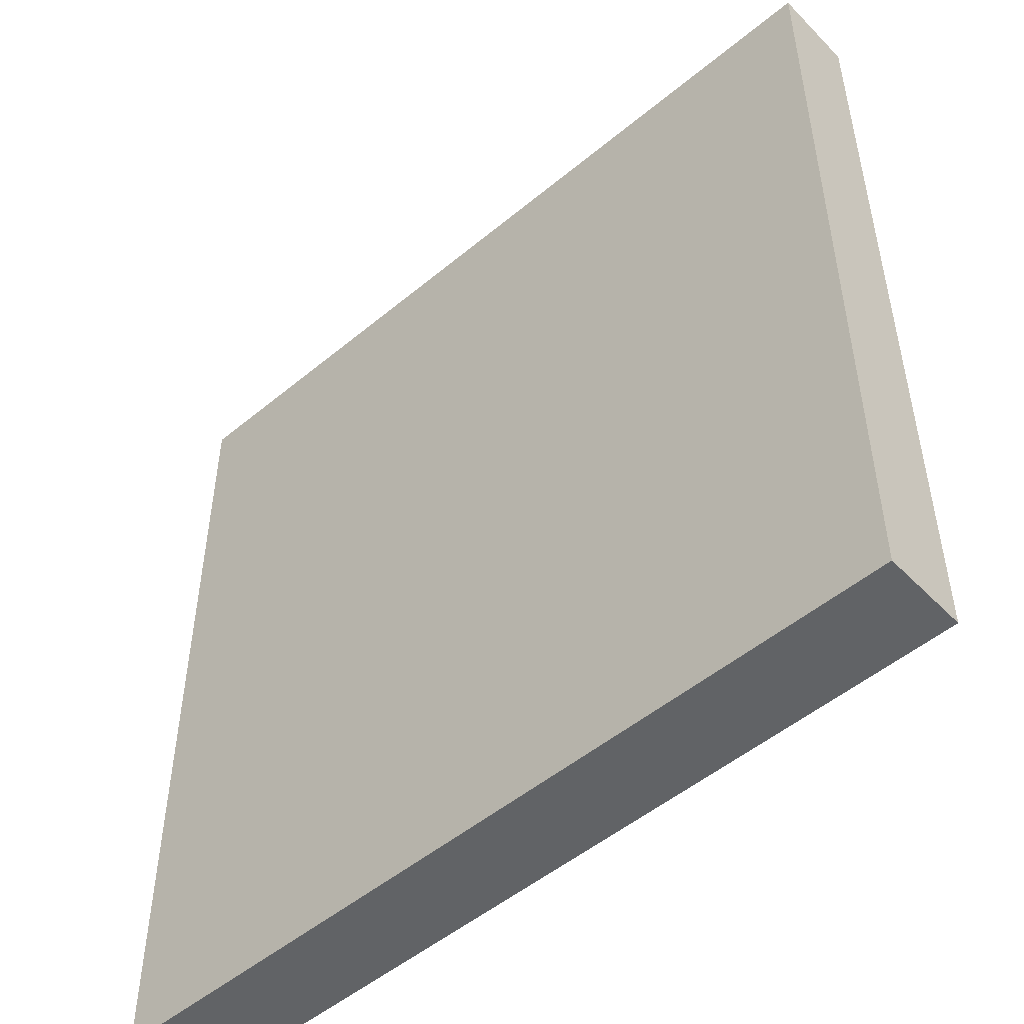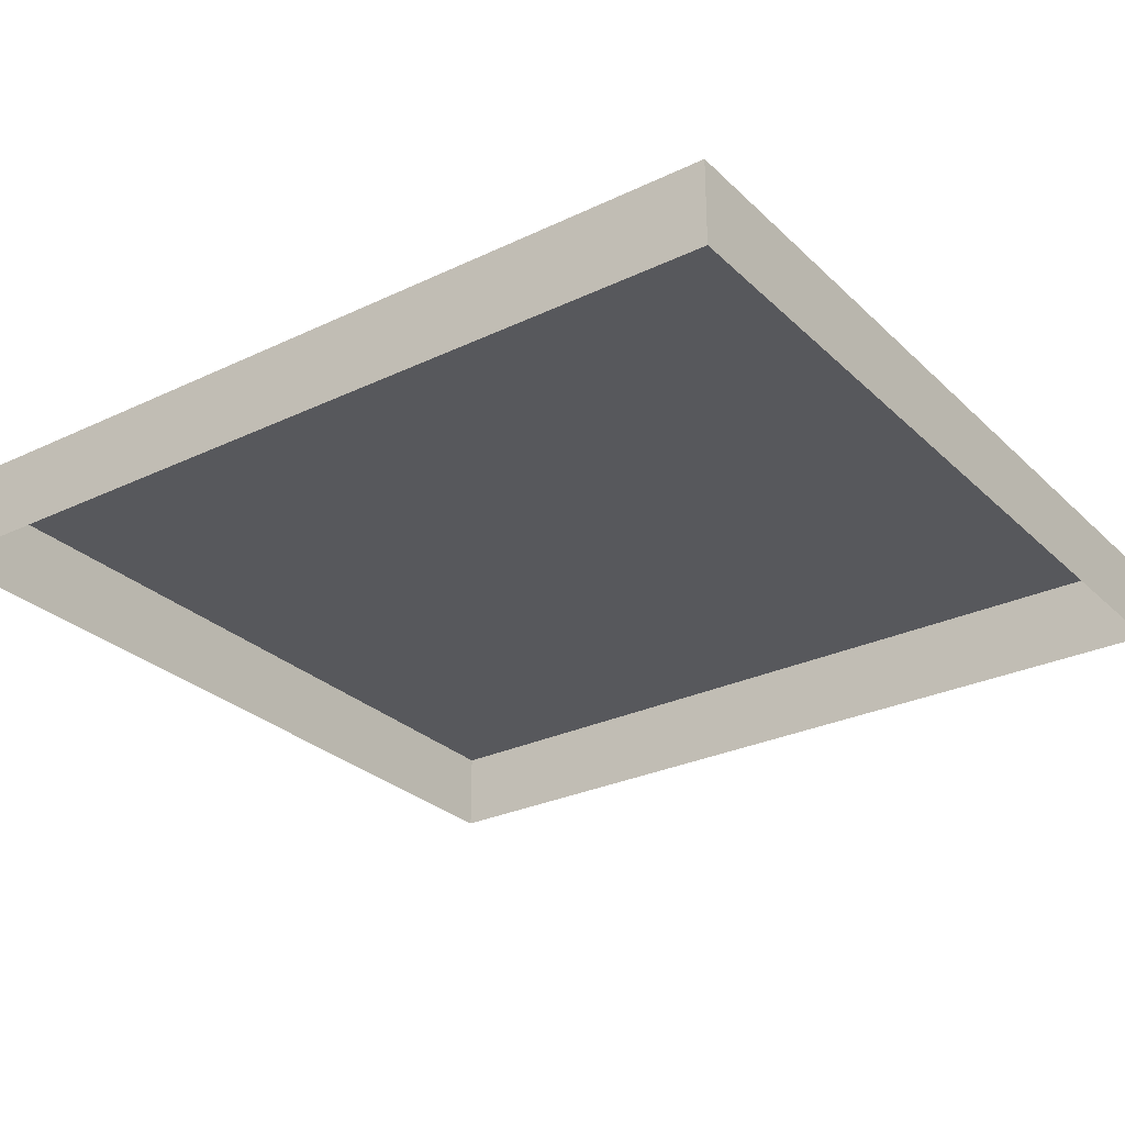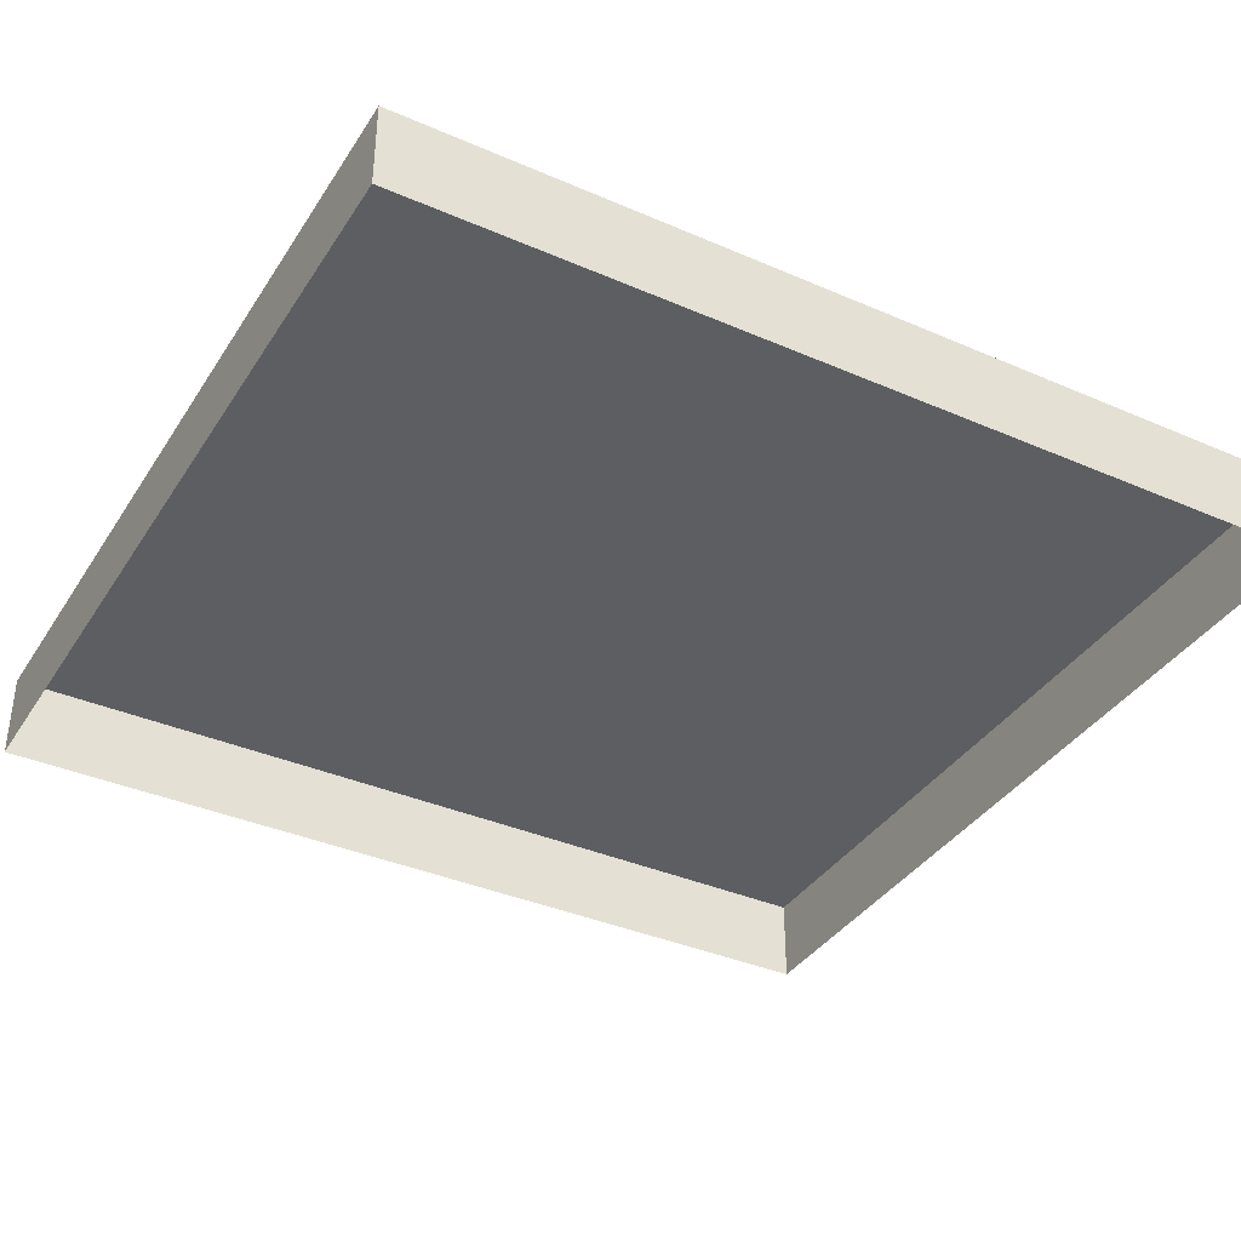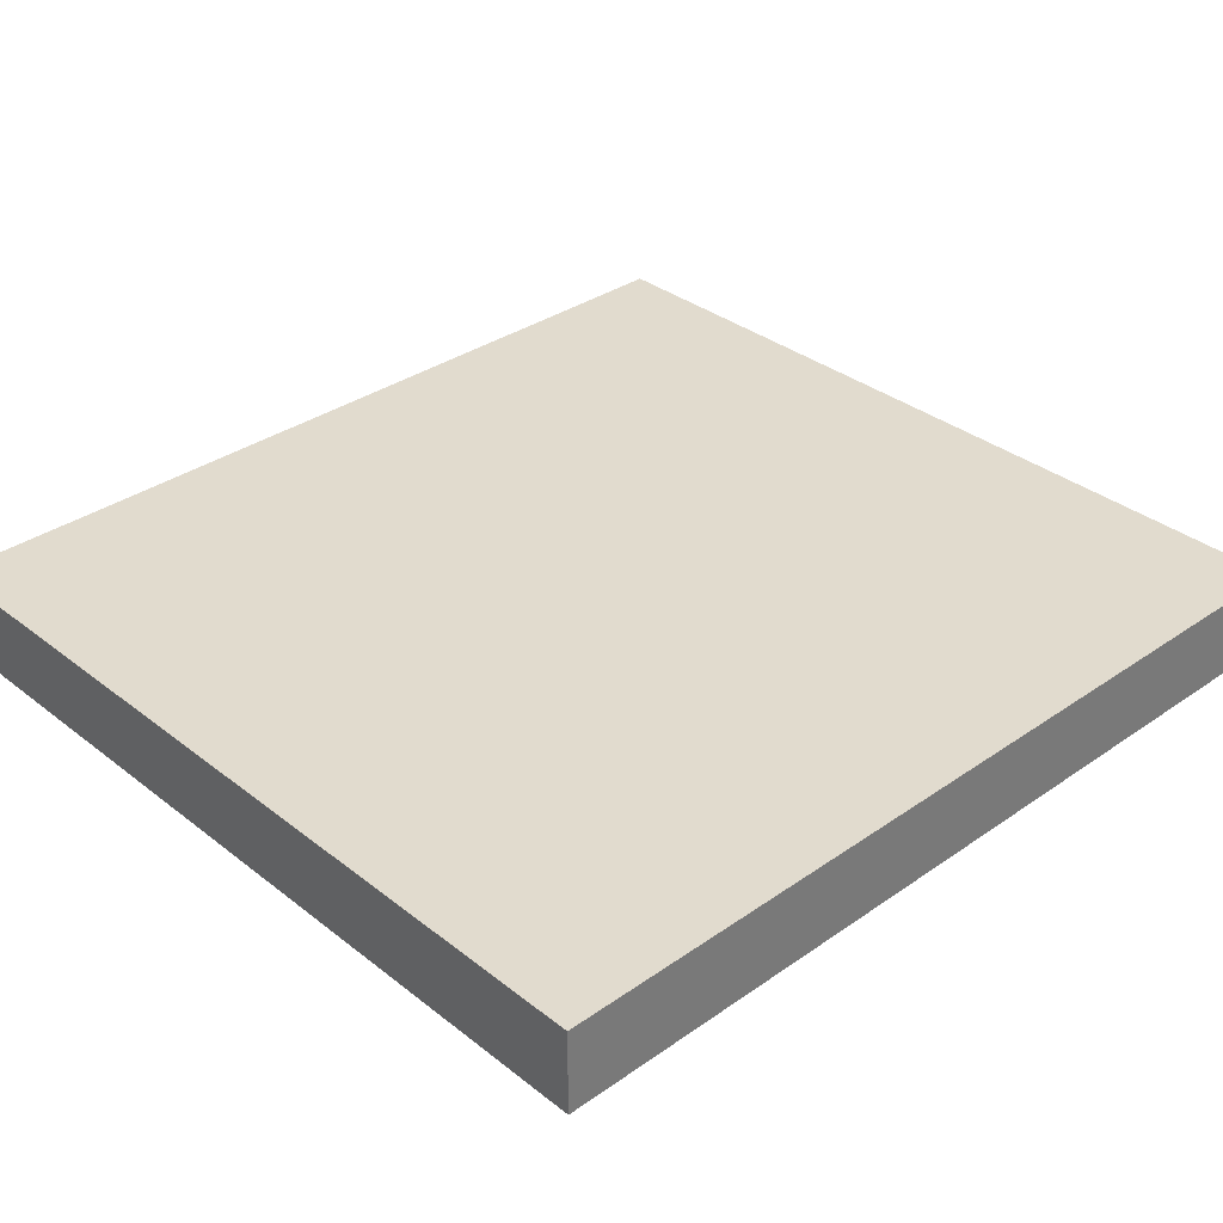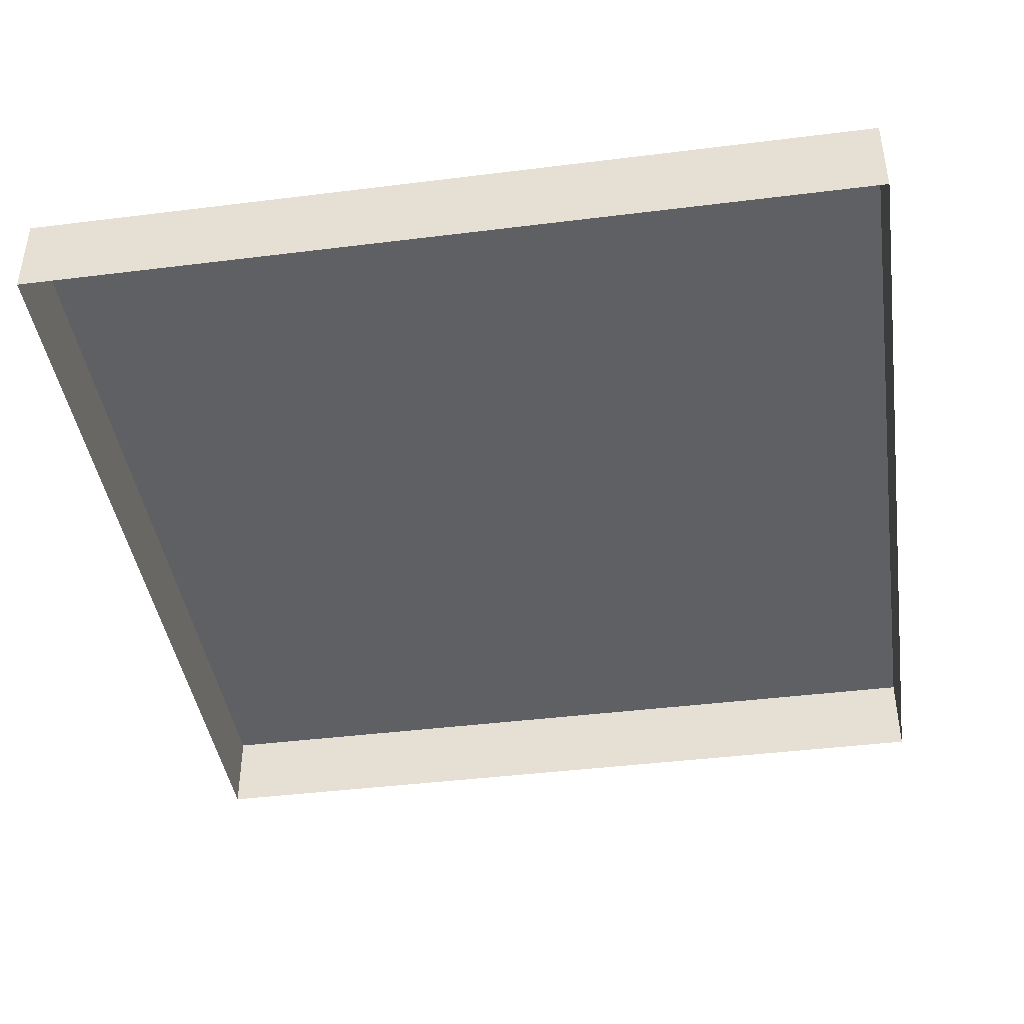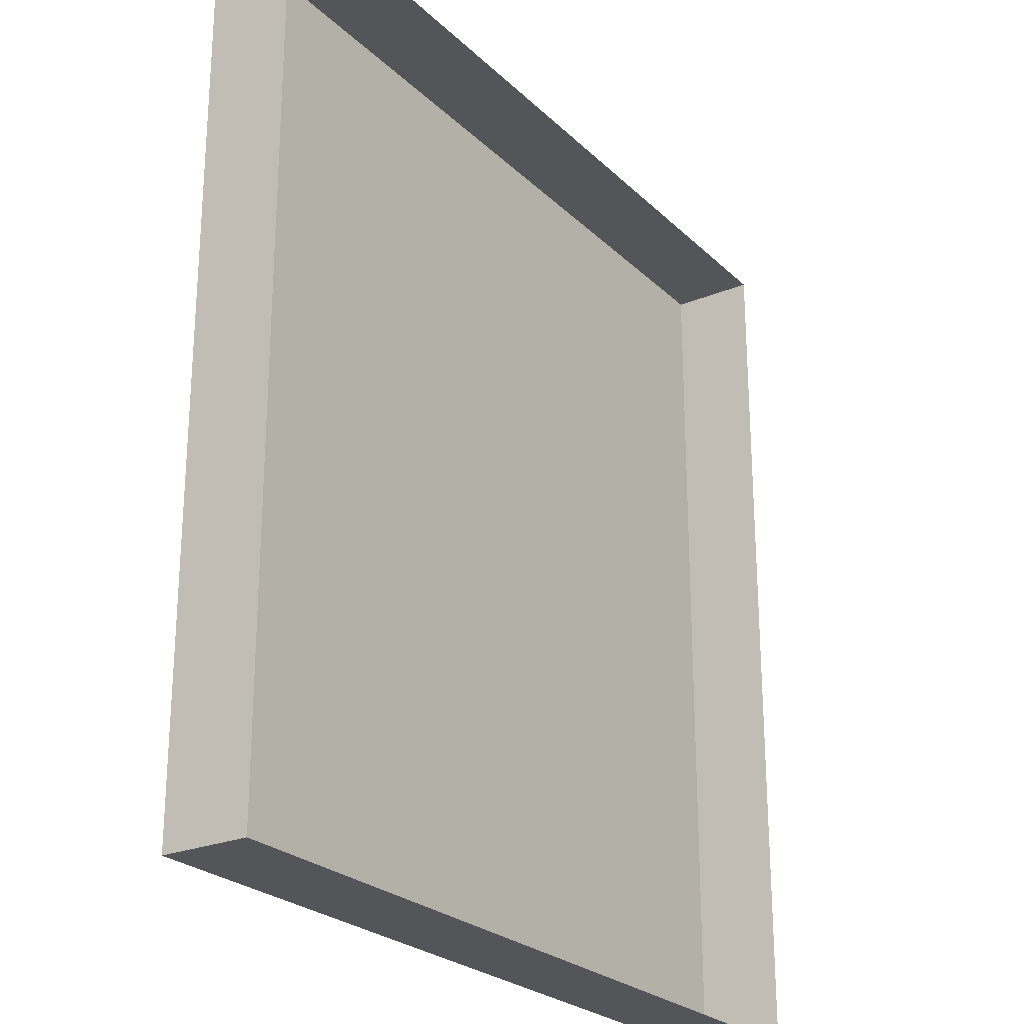
<metadata>
{"format":"obj","ext":"obj","renderer":"f3d","projection":"perspective","resolution":1024,"background":"white","views":[{"elev":-50.8,"azim":-137.8,"up":"+Z"},{"elev":-28.4,"azim":125.7,"up":"+Y"},{"elev":-37.3,"azim":-119.1,"up":"+Y"},{"elev":33.9,"azim":46.6,"up":"+Y"},{"elev":-42.3,"azim":-171.5,"up":"+Y"},{"elev":-24.8,"azim":-56.1,"up":"+Z"}]}
</metadata>
<code>
o mesh67/mesh67-geometry#mesh67-geometry
v -0.4734 -0.1503 0.3333
v -0.5485 -0.1427 0.3333
v -0.5485 -0.1503 0.3333
v -0.4734 -0.1427 0.3333
v -0.5485 -0.1503 0.4121
v -0.4734 -0.1503 0.4121
v -0.4734 -0.1427 0.4121
v -0.5485 -0.1427 0.4121
f 1 2 3
f 2 1 4
f 2 5 3
f 6 4 1
f 7 2 4
f 5 2 8
f 4 6 7
f 2 7 8
f 8 6 5
f 6 8 7
f 3 2 1
f 4 1 2
f 3 5 2
f 1 4 6
f 4 2 7
f 8 2 5
f 7 6 4
f 8 7 2
f 5 6 8
f 7 8 6

</code>
